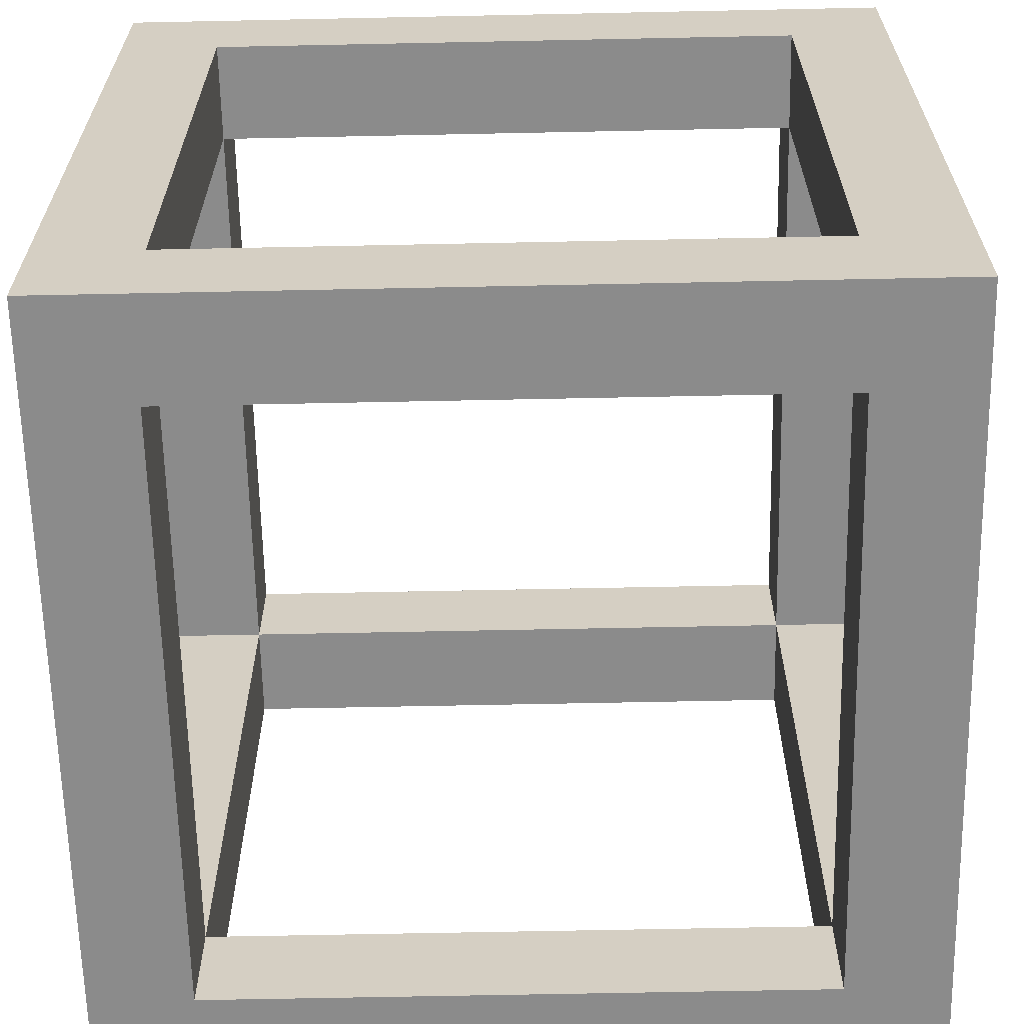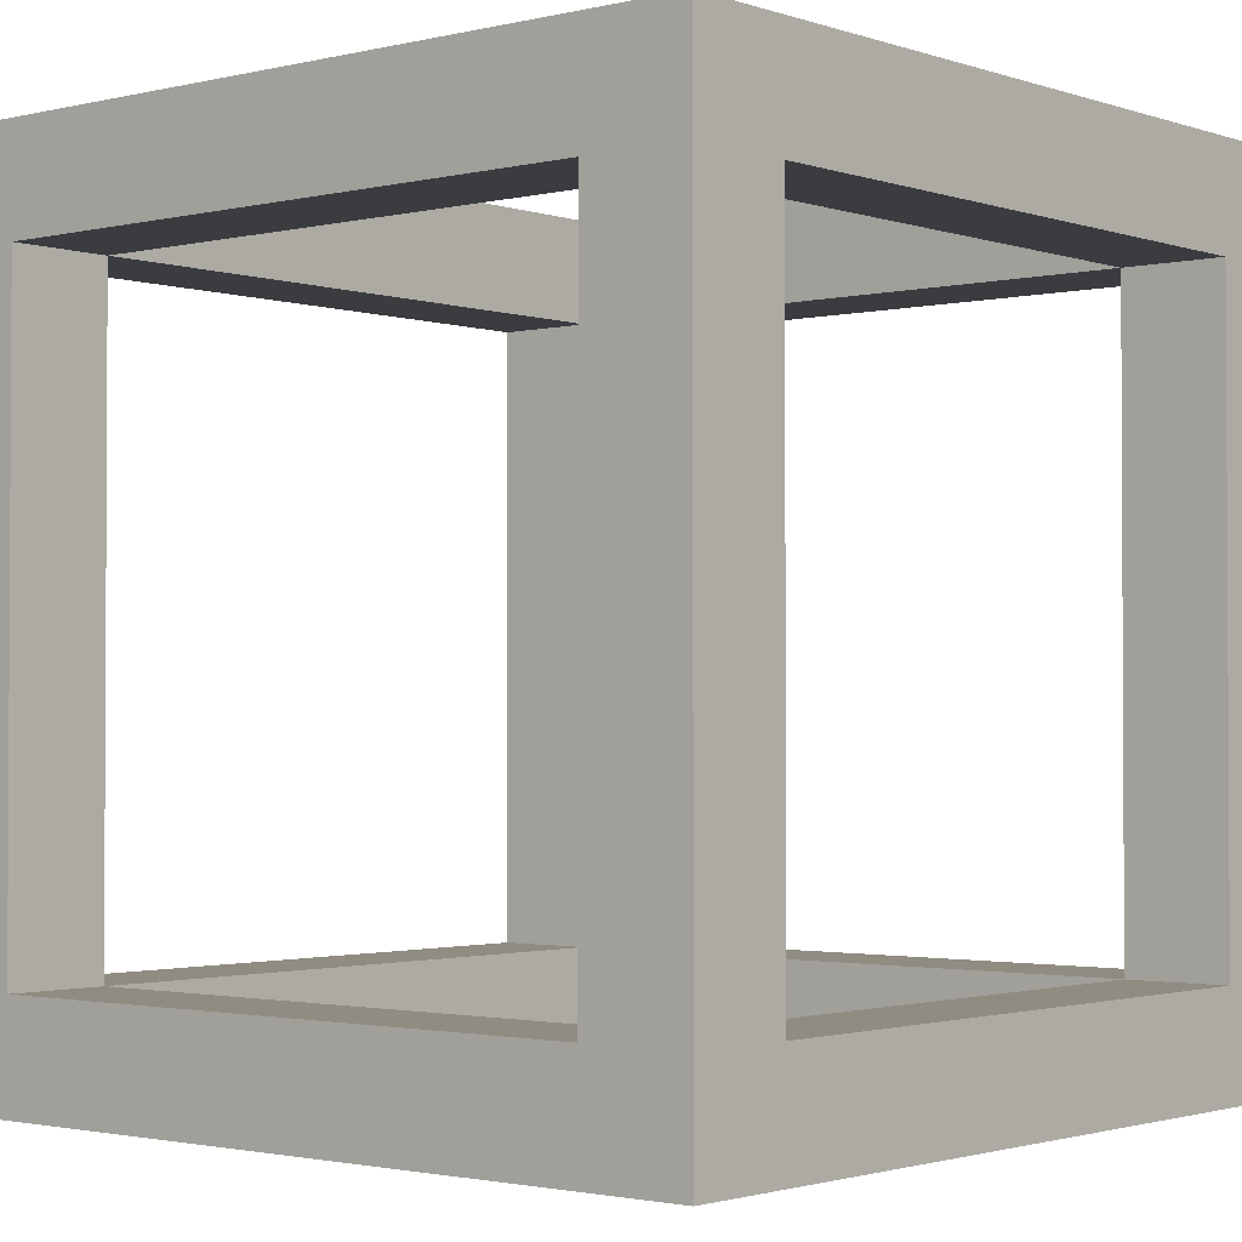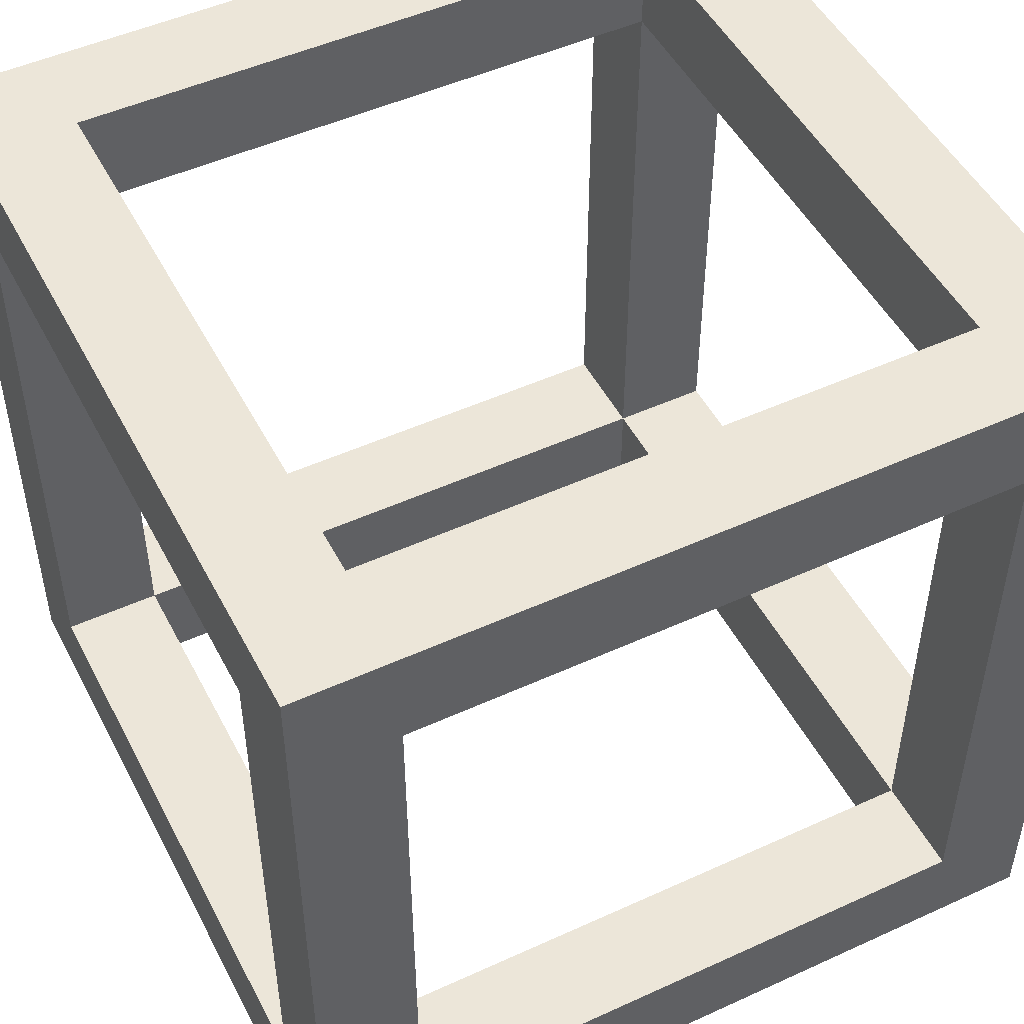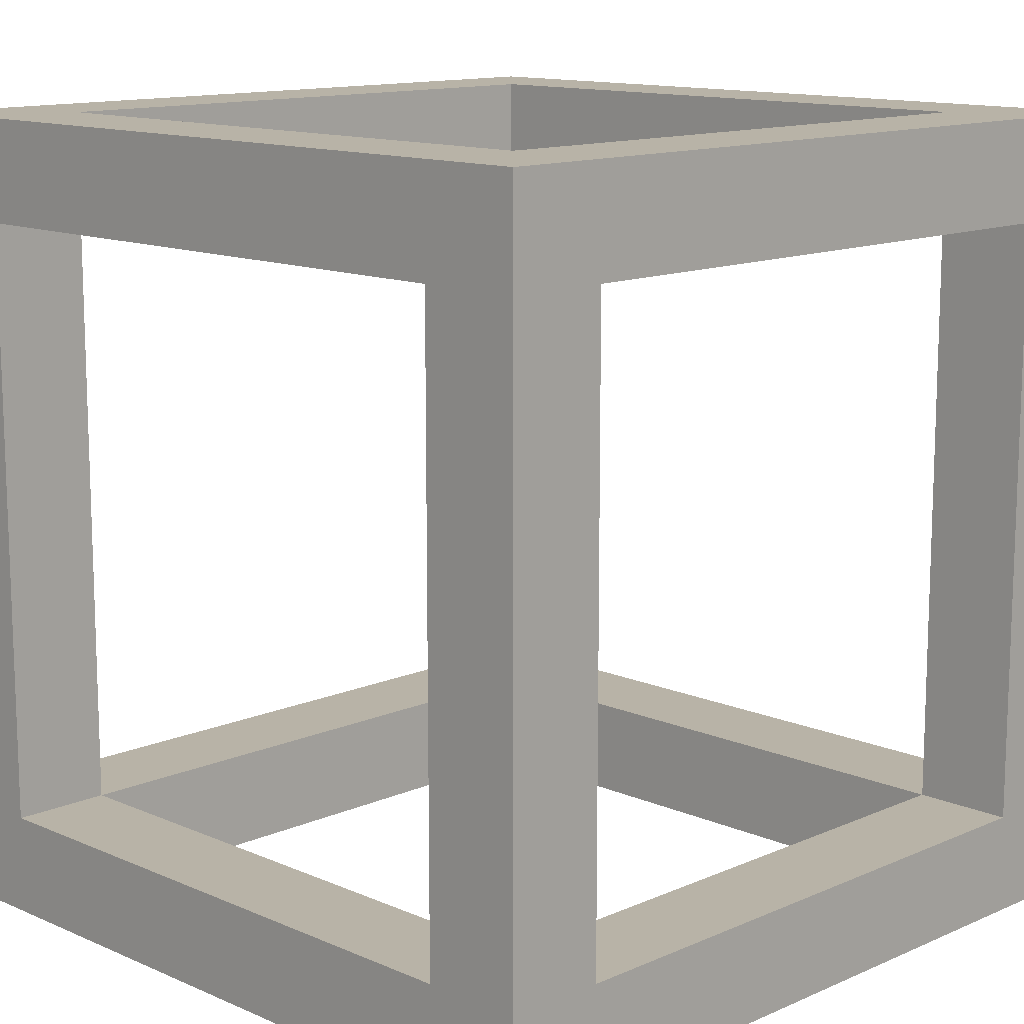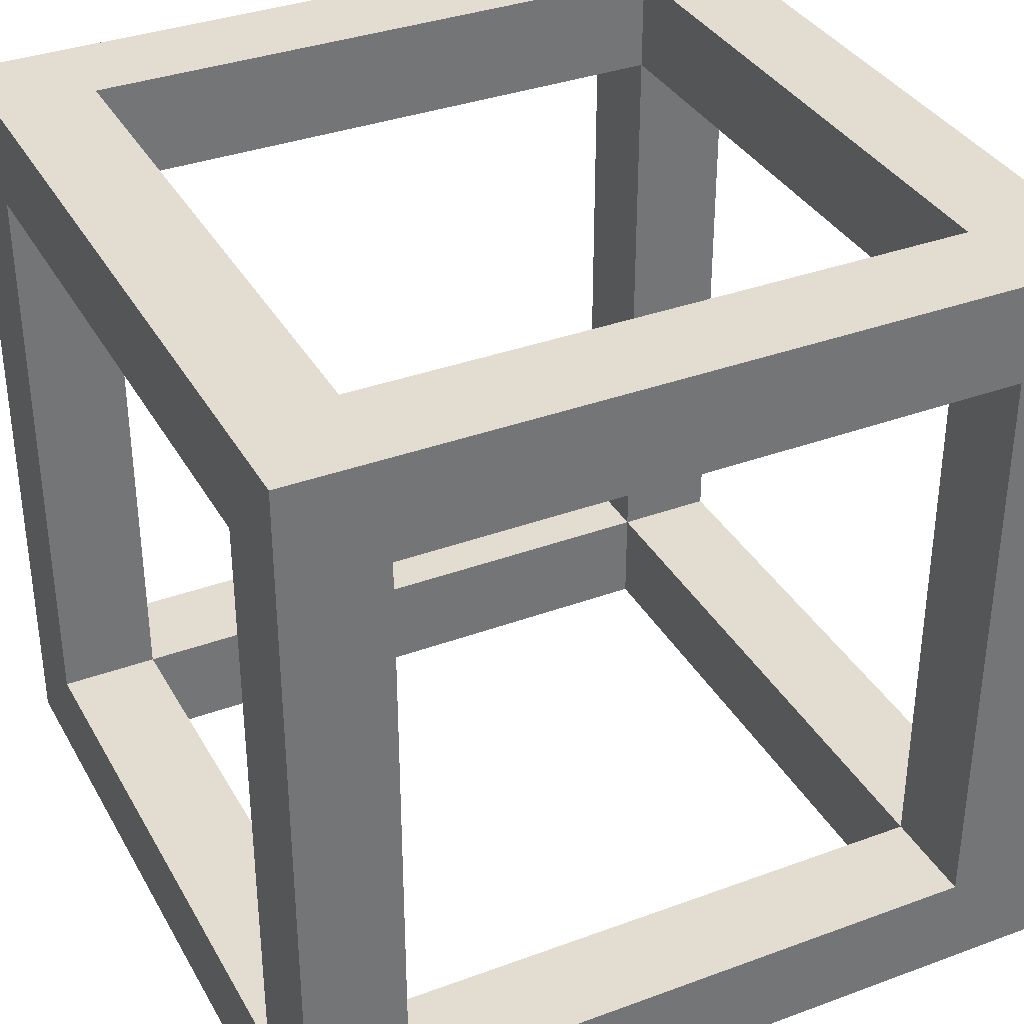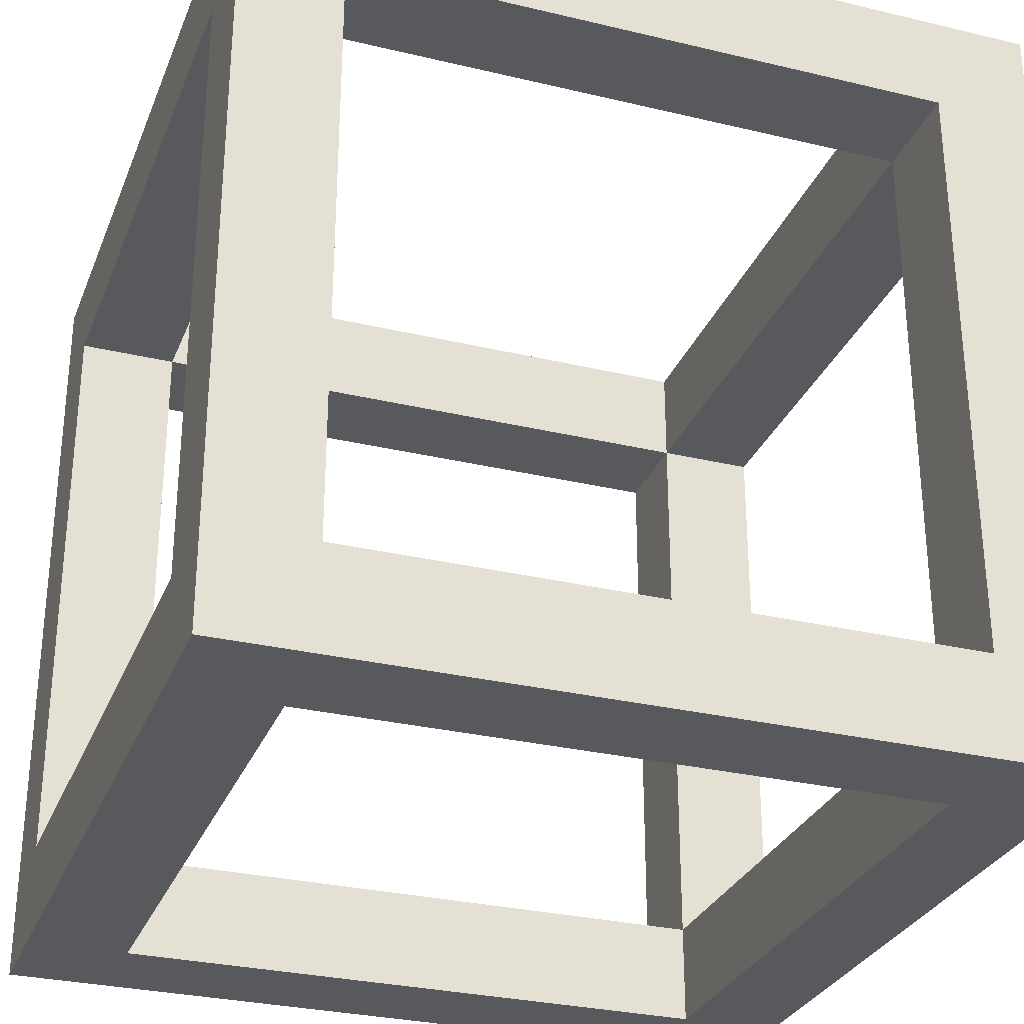
<metadata>
{"format":"obj","ext":"obj","renderer":"f3d","projection":"perspective","resolution":1024,"background":"white","views":[{"elev":-63.8,"azim":1.2,"up":"+Y"},{"elev":-1.8,"azim":-139.8,"up":"+Z"},{"elev":49.5,"azim":-116.8,"up":"+Y"},{"elev":12.8,"azim":-135.1,"up":"+Y"},{"elev":35.4,"azim":154.0,"up":"+Y"},{"elev":-29.8,"azim":160.7,"up":"+Z"}]}
</metadata>
<code>
g cubo
v 0 0 0
v 1 0 0
v 2 0 0
v 3 0 0
v 4 0 0
v 5 0 0
v 6 0 0
v 7 0 0
v 8 0 0
v 0 0 1
v 1 0 1
v 2 0 1
v 3 0 1
v 4 0 1
v 5 0 1
v 6 0 1
v 7 0 1
v 8 0 1
v 0 0 2
v 1 0 2
v 7 0 2
v 8 0 2
v 0 0 3
v 1 0 3
v 7 0 3
v 8 0 3
v 0 0 4
v 1 0 4
v 7 0 4
v 8 0 4
v 0 0 5
v 1 0 5
v 7 0 5
v 8 0 5
v 0 0 6
v 1 0 6
v 7 0 6
v 8 0 6
v 0 0 7
v 1 0 7
v 2 0 7
v 3 0 7
v 4 0 7
v 5 0 7
v 6 0 7
v 7 0 7
v 8 0 7
v 0 0 8
v 1 0 8
v 2 0 8
v 3 0 8
v 4 0 8
v 5 0 8
v 6 0 8
v 7 0 8
v 8 0 8
v 0 1 0
v 1 1 0
v 2 1 0
v 3 1 0
v 4 1 0
v 5 1 0
v 6 1 0
v 7 1 0
v 8 1 0
v 0 1 1
v 1 1 1
v 2 1 1
v 3 1 1
v 4 1 1
v 5 1 1
v 6 1 1
v 7 1 1
v 8 1 1
v 0 1 2
v 1 1 2
v 7 1 2
v 8 1 2
v 0 1 3
v 1 1 3
v 7 1 3
v 8 1 3
v 0 1 4
v 1 1 4
v 7 1 4
v 8 1 4
v 0 1 5
v 1 1 5
v 7 1 5
v 8 1 5
v 0 1 6
v 1 1 6
v 7 1 6
v 8 1 6
v 0 1 7
v 1 1 7
v 2 1 7
v 3 1 7
v 4 1 7
v 5 1 7
v 6 1 7
v 7 1 7
v 8 1 7
v 0 1 8
v 1 1 8
v 2 1 8
v 3 1 8
v 4 1 8
v 5 1 8
v 6 1 8
v 7 1 8
v 8 1 8
v 0 2 0
v 1 2 0
v 7 2 0
v 8 2 0
v 0 2 1
v 1 2 1
v 7 2 1
v 8 2 1
v 0 2 7
v 1 2 7
v 7 2 7
v 8 2 7
v 0 2 8
v 1 2 8
v 7 2 8
v 8 2 8
v 0 3 0
v 1 3 0
v 7 3 0
v 8 3 0
v 0 3 1
v 1 3 1
v 7 3 1
v 8 3 1
v 0 3 7
v 1 3 7
v 7 3 7
v 8 3 7
v 0 3 8
v 1 3 8
v 7 3 8
v 8 3 8
v 0 4 0
v 1 4 0
v 7 4 0
v 8 4 0
v 0 4 1
v 1 4 1
v 7 4 1
v 8 4 1
v 0 4 7
v 1 4 7
v 7 4 7
v 8 4 7
v 0 4 8
v 1 4 8
v 7 4 8
v 8 4 8
v 0 5 0
v 1 5 0
v 7 5 0
v 8 5 0
v 0 5 1
v 1 5 1
v 7 5 1
v 8 5 1
v 0 5 7
v 1 5 7
v 7 5 7
v 8 5 7
v 0 5 8
v 1 5 8
v 7 5 8
v 8 5 8
v 0 6 0
v 1 6 0
v 7 6 0
v 8 6 0
v 0 6 1
v 1 6 1
v 7 6 1
v 8 6 1
v 0 6 7
v 1 6 7
v 7 6 7
v 8 6 7
v 0 6 8
v 1 6 8
v 7 6 8
v 8 6 8
v 0 7 0
v 1 7 0
v 2 7 0
v 3 7 0
v 4 7 0
v 5 7 0
v 6 7 0
v 7 7 0
v 8 7 0
v 0 7 1
v 1 7 1
v 2 7 1
v 3 7 1
v 4 7 1
v 5 7 1
v 6 7 1
v 7 7 1
v 8 7 1
v 0 7 2
v 1 7 2
v 7 7 2
v 8 7 2
v 0 7 3
v 1 7 3
v 7 7 3
v 8 7 3
v 0 7 4
v 1 7 4
v 7 7 4
v 8 7 4
v 0 7 5
v 1 7 5
v 7 7 5
v 8 7 5
v 0 7 6
v 1 7 6
v 7 7 6
v 8 7 6
v 0 7 7
v 1 7 7
v 2 7 7
v 3 7 7
v 4 7 7
v 5 7 7
v 6 7 7
v 7 7 7
v 8 7 7
v 0 7 8
v 1 7 8
v 2 7 8
v 3 7 8
v 4 7 8
v 5 7 8
v 6 7 8
v 7 7 8
v 8 7 8
v 0 8 0
v 1 8 0
v 2 8 0
v 3 8 0
v 4 8 0
v 5 8 0
v 6 8 0
v 7 8 0
v 8 8 0
v 0 8 1
v 1 8 1
v 2 8 1
v 3 8 1
v 4 8 1
v 5 8 1
v 6 8 1
v 7 8 1
v 8 8 1
v 0 8 2
v 1 8 2
v 7 8 2
v 8 8 2
v 0 8 3
v 1 8 3
v 7 8 3
v 8 8 3
v 0 8 4
v 1 8 4
v 7 8 4
v 8 8 4
v 0 8 5
v 1 8 5
v 7 8 5
v 8 8 5
v 0 8 6
v 1 8 6
v 7 8 6
v 8 8 6
v 0 8 7
v 1 8 7
v 2 8 7
v 3 8 7
v 4 8 7
v 5 8 7
v 6 8 7
v 7 8 7
v 8 8 7
v 0 8 8
v 1 8 8
v 2 8 8
v 3 8 8
v 4 8 8
v 5 8 8
v 6 8 8
v 7 8 8
v 8 8 8
f 1 10 66 57
f 1 2 11 10
f 1 57 58 2
f 2 3 12 11
f 58 67 68 59
f 2 58 59 3
f 11 12 68 67
f 3 4 13 12
f 59 68 69 60
f 3 59 60 4
f 12 13 69 68
f 4 5 14 13
f 60 69 70 61
f 4 60 61 5
f 13 14 70 69
f 5 6 15 14
f 61 70 71 62
f 5 61 62 6
f 14 15 71 70
f 6 7 16 15
f 62 71 72 63
f 6 62 63 7
f 15 16 72 71
f 7 8 17 16
f 63 72 73 64
f 7 63 64 8
f 16 17 73 72
f 9 65 74 18
f 8 9 18 17
f 8 64 65 9
f 10 19 75 66
f 11 67 76 20
f 10 11 20 19
f 66 75 76 67
f 17 21 77 73
f 18 74 78 22
f 17 18 22 21
f 73 77 78 74
f 19 23 79 75
f 20 76 80 24
f 19 20 24 23
f 75 79 80 76
f 21 25 81 77
f 22 78 82 26
f 21 22 26 25
f 77 81 82 78
f 23 27 83 79
f 24 80 84 28
f 23 24 28 27
f 79 83 84 80
f 25 29 85 81
f 26 82 86 30
f 25 26 30 29
f 81 85 86 82
f 27 31 87 83
f 28 84 88 32
f 27 28 32 31
f 83 87 88 84
f 29 33 89 85
f 30 86 90 34
f 29 30 34 33
f 85 89 90 86
f 31 35 91 87
f 32 88 92 36
f 31 32 36 35
f 87 91 92 88
f 33 37 93 89
f 34 90 94 38
f 33 34 38 37
f 89 93 94 90
f 35 39 95 91
f 36 92 96 40
f 35 36 40 39
f 91 95 96 92
f 37 46 102 93
f 38 94 103 47
f 37 38 47 46
f 93 102 103 94
f 39 48 104 95
f 39 40 49 48
f 48 49 105 104
f 40 41 50 49
f 96 105 106 97
f 40 96 97 41
f 49 50 106 105
f 41 42 51 50
f 97 106 107 98
f 41 97 98 42
f 50 51 107 106
f 42 43 52 51
f 98 107 108 99
f 42 98 99 43
f 51 52 108 107
f 43 44 53 52
f 99 108 109 100
f 43 99 100 44
f 52 53 109 108
f 44 45 54 53
f 100 109 110 101
f 44 100 101 45
f 53 54 110 109
f 45 46 55 54
f 101 110 111 102
f 45 101 102 46
f 54 55 111 110
f 47 103 112 56
f 46 47 56 55
f 55 56 112 111
f 57 66 117 113
f 58 114 118 67
f 57 113 114 58
f 66 67 118 117
f 64 73 119 115
f 65 116 120 74
f 64 115 116 65
f 73 74 120 119
f 95 104 125 121
f 96 122 126 105
f 95 121 122 96
f 104 105 126 125
f 102 111 127 123
f 103 124 128 112
f 102 123 124 103
f 111 112 128 127
f 113 117 133 129
f 114 130 134 118
f 113 129 130 114
f 117 118 134 133
f 115 119 135 131
f 116 132 136 120
f 115 131 132 116
f 119 120 136 135
f 121 125 141 137
f 122 138 142 126
f 121 137 138 122
f 125 126 142 141
f 123 127 143 139
f 124 140 144 128
f 123 139 140 124
f 127 128 144 143
f 129 133 149 145
f 130 146 150 134
f 129 145 146 130
f 133 134 150 149
f 131 135 151 147
f 132 148 152 136
f 131 147 148 132
f 135 136 152 151
f 137 141 157 153
f 138 154 158 142
f 137 153 154 138
f 141 142 158 157
f 139 143 159 155
f 140 156 160 144
f 139 155 156 140
f 143 144 160 159
f 145 149 165 161
f 146 162 166 150
f 145 161 162 146
f 149 150 166 165
f 147 151 167 163
f 148 164 168 152
f 147 163 164 148
f 151 152 168 167
f 153 157 173 169
f 154 170 174 158
f 153 169 170 154
f 157 158 174 173
f 155 159 175 171
f 156 172 176 160
f 155 171 172 156
f 159 160 176 175
f 161 165 181 177
f 162 178 182 166
f 161 177 178 162
f 165 166 182 181
f 163 167 183 179
f 164 180 184 168
f 163 179 180 164
f 167 168 184 183
f 169 173 189 185
f 170 186 190 174
f 169 185 186 170
f 173 174 190 189
f 171 175 191 187
f 172 188 192 176
f 171 187 188 172
f 175 176 192 191
f 177 181 202 193
f 178 194 203 182
f 177 193 194 178
f 181 182 203 202
f 179 183 209 200
f 180 201 210 184
f 179 200 201 180
f 183 184 210 209
f 185 189 240 231
f 186 232 241 190
f 185 231 232 186
f 189 190 241 240
f 187 191 247 238
f 188 239 248 192
f 187 238 239 188
f 191 192 248 247
f 193 202 258 249
f 249 258 259 250
f 193 249 250 194
f 194 195 204 203
f 250 259 260 251
f 194 250 251 195
f 203 204 260 259
f 195 196 205 204
f 251 260 261 252
f 195 251 252 196
f 204 205 261 260
f 196 197 206 205
f 252 261 262 253
f 196 252 253 197
f 205 206 262 261
f 197 198 207 206
f 253 262 263 254
f 197 253 254 198
f 206 207 263 262
f 198 199 208 207
f 254 263 264 255
f 198 254 255 199
f 207 208 264 263
f 199 200 209 208
f 255 264 265 256
f 199 255 256 200
f 208 209 265 264
f 201 257 266 210
f 256 265 266 257
f 200 256 257 201
f 202 211 267 258
f 203 259 268 212
f 202 203 212 211
f 258 267 268 259
f 209 213 269 265
f 210 266 270 214
f 209 210 214 213
f 265 269 270 266
f 211 215 271 267
f 212 268 272 216
f 211 212 216 215
f 267 271 272 268
f 213 217 273 269
f 214 270 274 218
f 213 214 218 217
f 269 273 274 270
f 215 219 275 271
f 216 272 276 220
f 215 216 220 219
f 271 275 276 272
f 217 221 277 273
f 218 274 278 222
f 217 218 222 221
f 273 277 278 274
f 219 223 279 275
f 220 276 280 224
f 219 220 224 223
f 275 279 280 276
f 221 225 281 277
f 222 278 282 226
f 221 222 226 225
f 277 281 282 278
f 223 227 283 279
f 224 280 284 228
f 223 224 228 227
f 279 283 284 280
f 225 229 285 281
f 226 282 286 230
f 225 226 230 229
f 281 285 286 282
f 227 231 287 283
f 228 284 288 232
f 227 228 232 231
f 283 287 288 284
f 229 238 294 285
f 230 286 295 239
f 229 230 239 238
f 285 294 295 286
f 231 240 296 287
f 287 296 297 288
f 240 241 297 296
f 232 233 242 241
f 288 297 298 289
f 232 288 289 233
f 241 242 298 297
f 233 234 243 242
f 289 298 299 290
f 233 289 290 234
f 242 243 299 298
f 234 235 244 243
f 290 299 300 291
f 234 290 291 235
f 243 244 300 299
f 235 236 245 244
f 291 300 301 292
f 235 291 292 236
f 244 245 301 300
f 236 237 246 245
f 292 301 302 293
f 236 292 293 237
f 245 246 302 301
f 237 238 247 246
f 293 302 303 294
f 237 293 294 238
f 246 247 303 302
f 239 295 304 248
f 294 303 304 295
f 247 248 304 303

</code>
